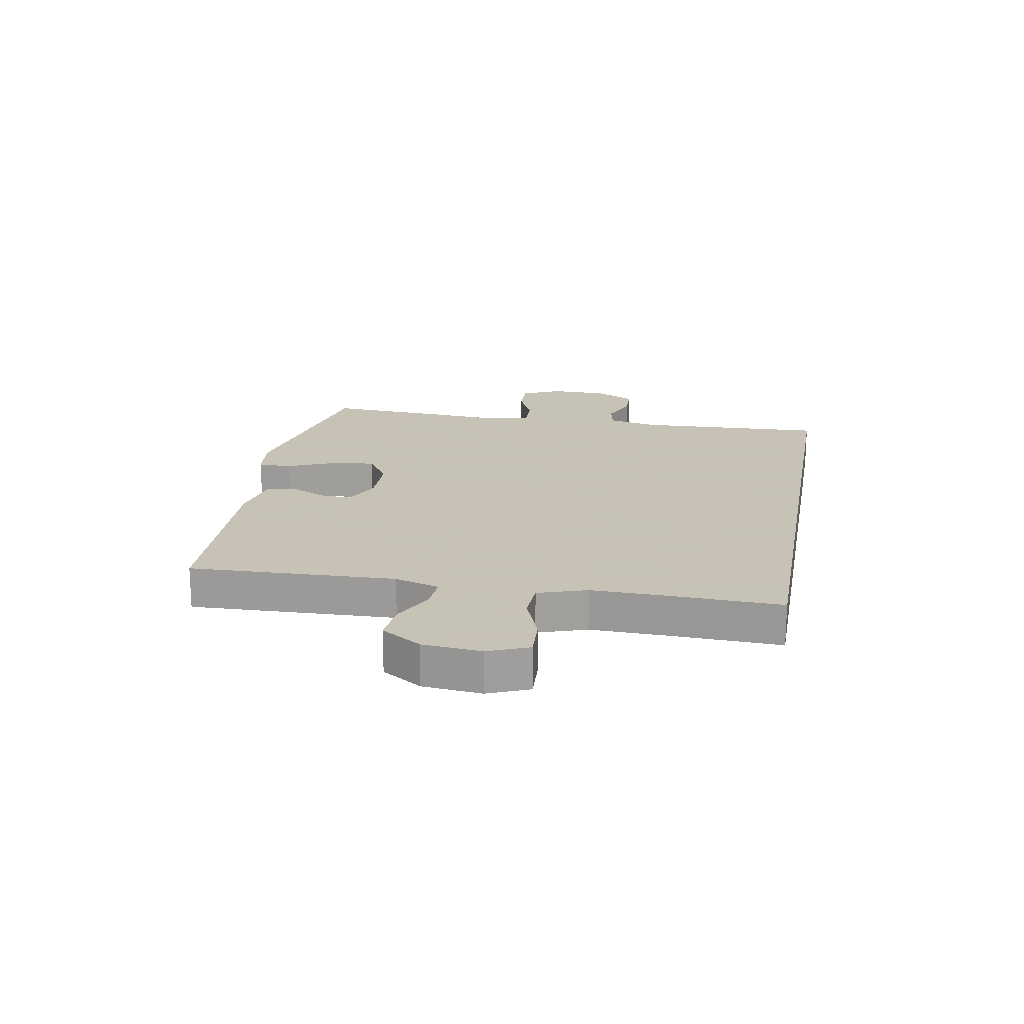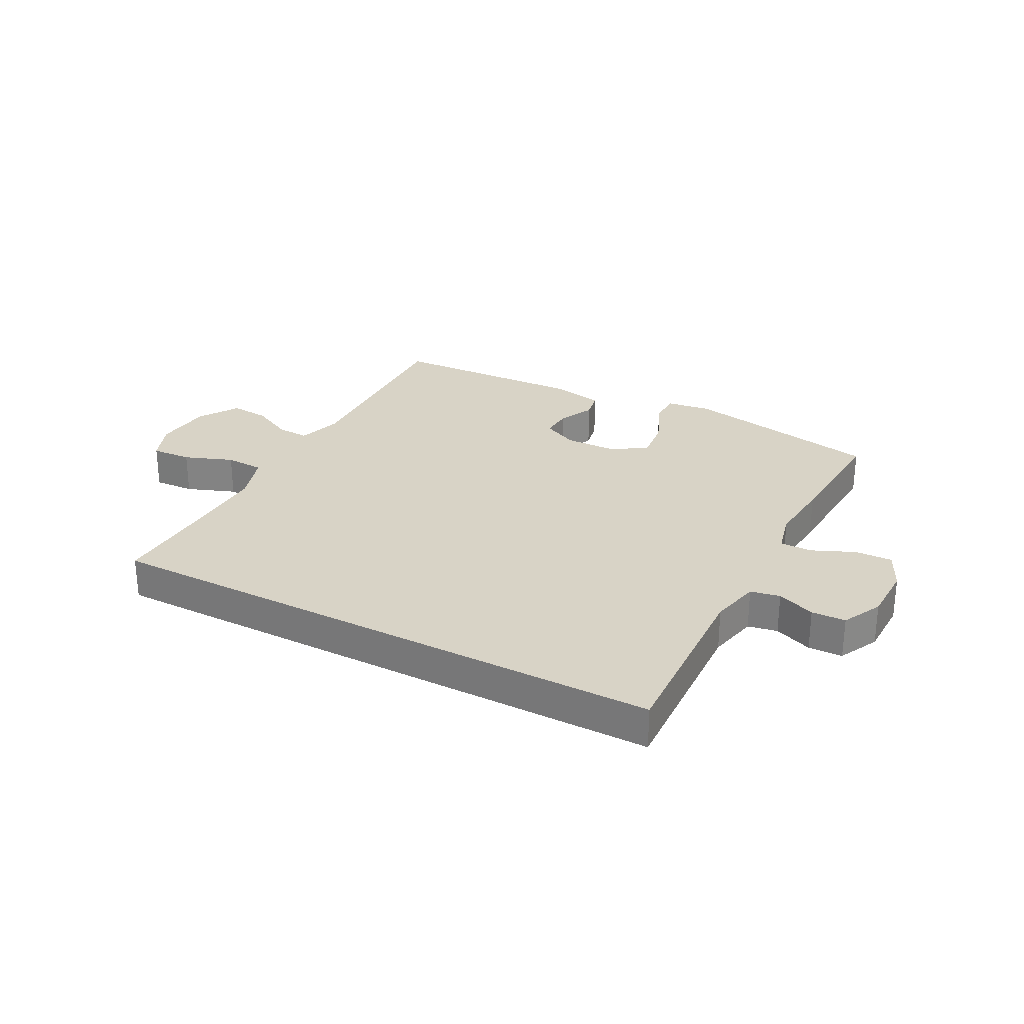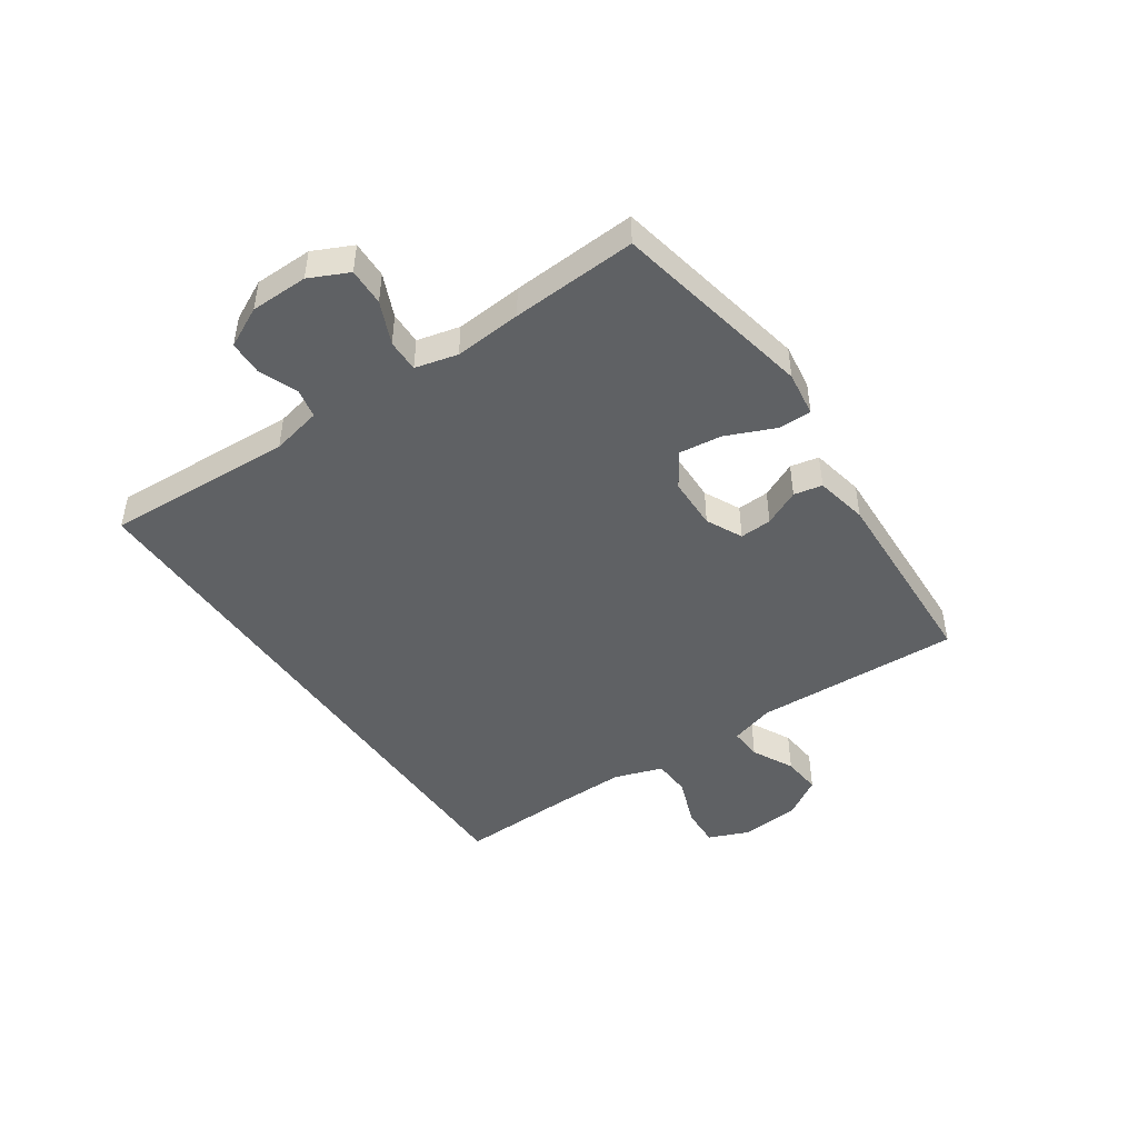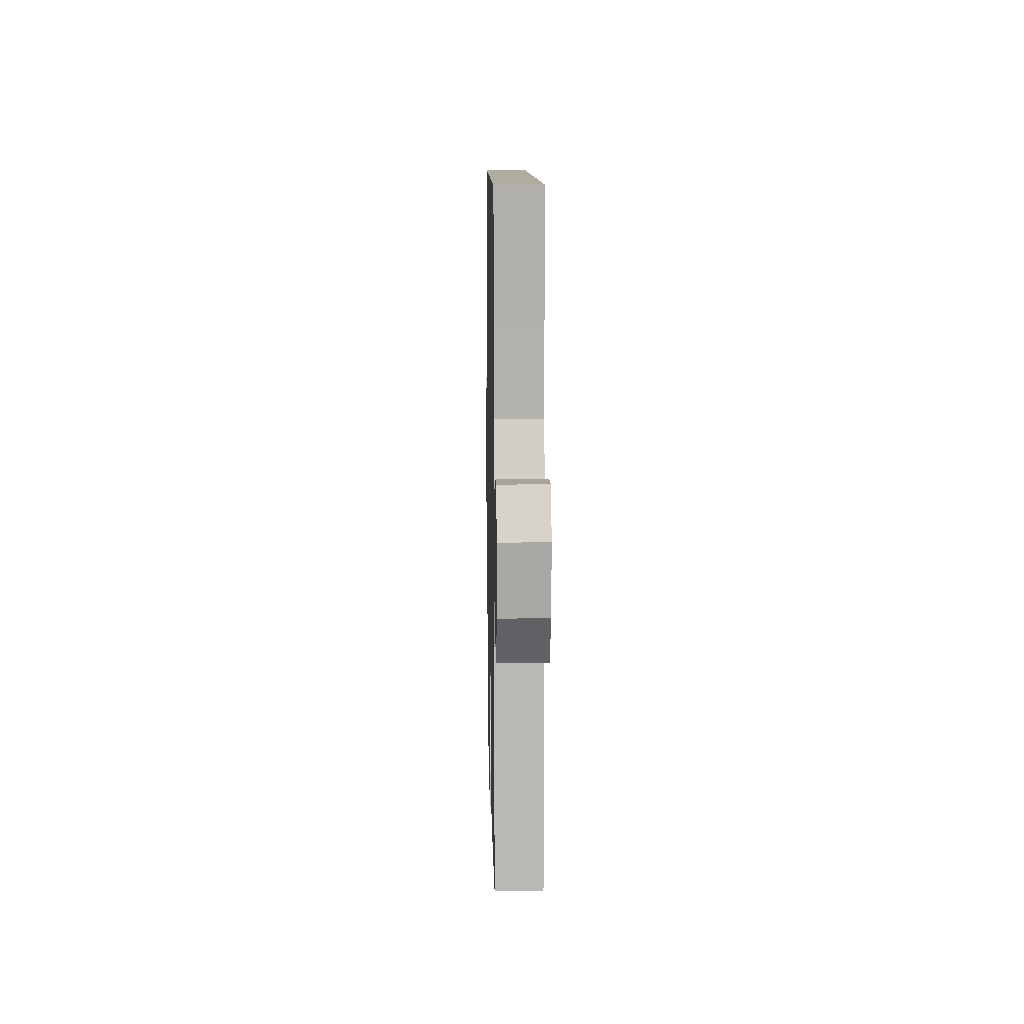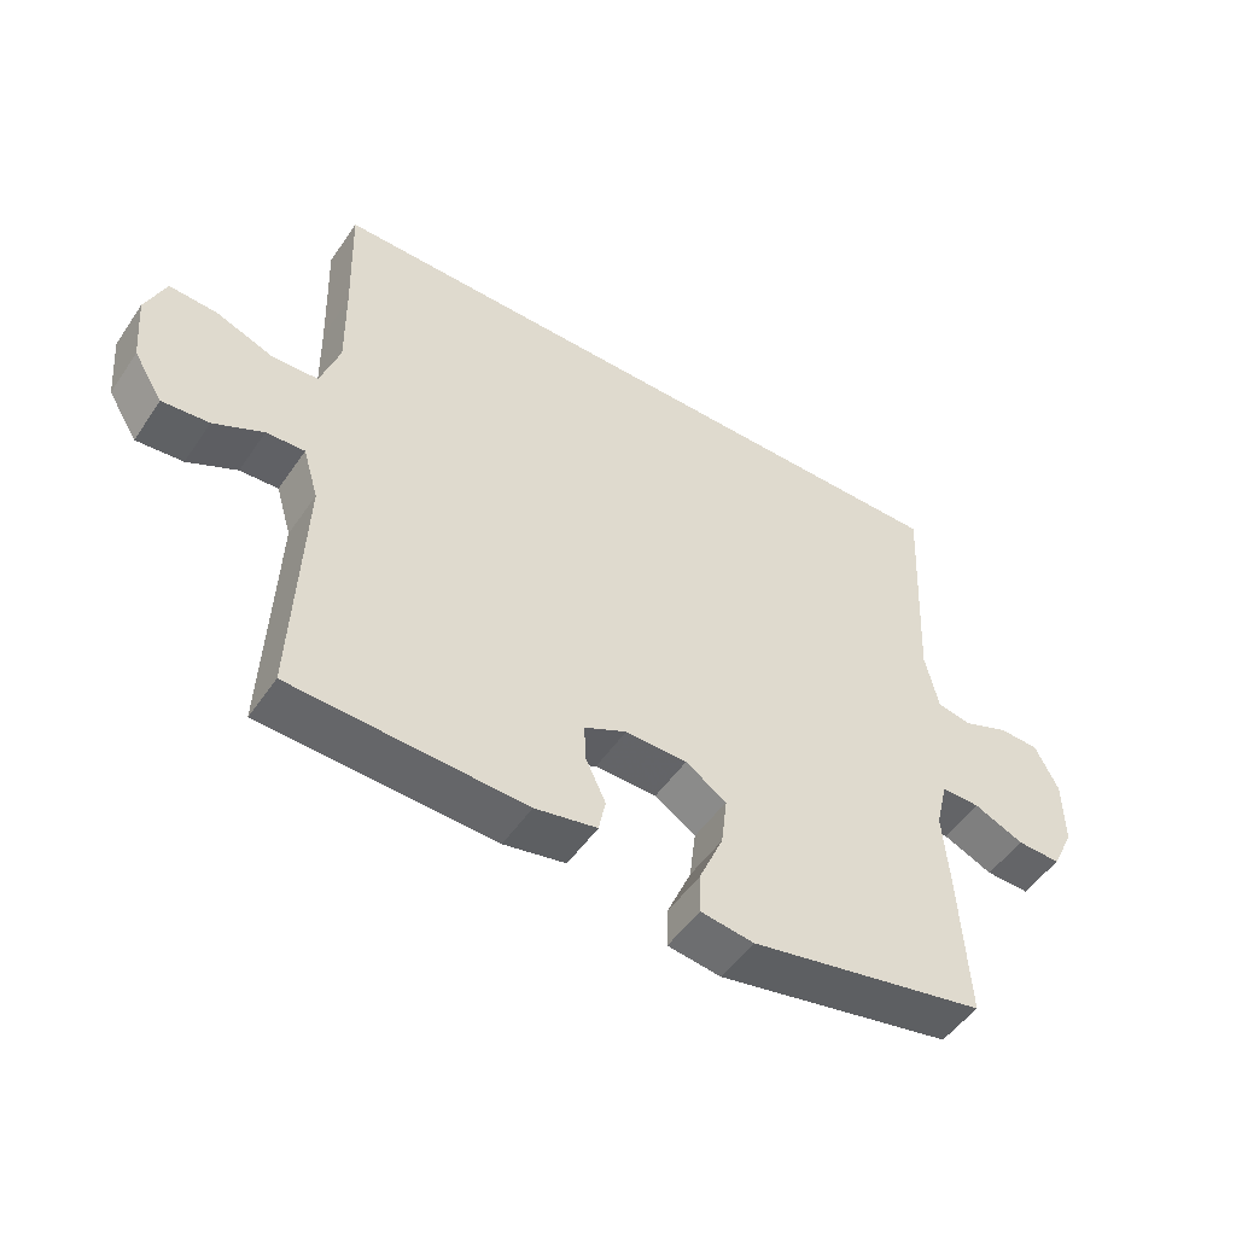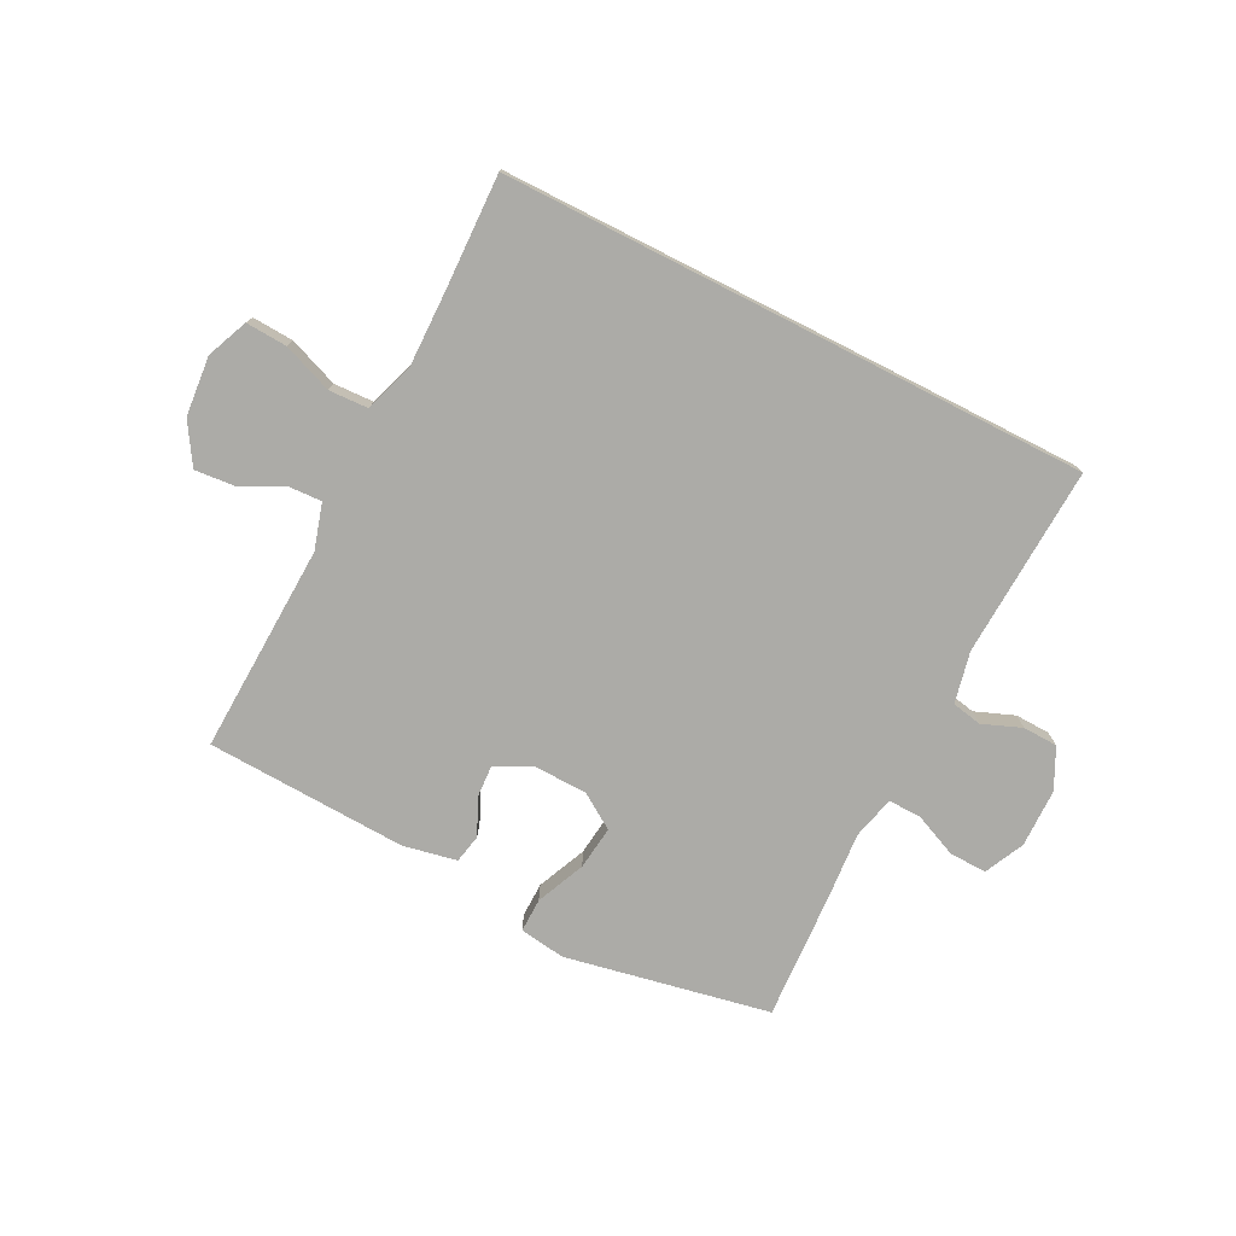
<metadata>
{"format":"obj","ext":"obj","renderer":"f3d","projection":"perspective","resolution":1024,"background":"white","views":[{"elev":19.1,"azim":-79.7,"up":"+Y"},{"elev":27.9,"azim":28.1,"up":"+Y"},{"elev":-46.4,"azim":124.4,"up":"+Y"},{"elev":10.0,"azim":-91.2,"up":"+Z"},{"elev":-50.7,"azim":-33.2,"up":"+Z"},{"elev":-76.2,"azim":-27.0,"up":"+Y"}]}
</metadata>
<code>
v 0.508 0.07 0.5
v 0.492 0.07 0.176
v 0.511 0.07 0.089
v 0.562 0.07 0.079
v 0.628 0.07 0.105
v 0.687 0.07 0.103
v 0.721 0.07 0.034
v 0.722 0.07 -0.065
v 0.69 0.07 -0.132
v 0.626 0.07 -0.13
v 0.553 0.07 -0.098
v 0.497 0.07 -0.097
v 0.479 0.07 -0.17
v 0.488 0.07 -0.285
v 0.5 0.07 -0.5
v 0.154 0.07 -0.568
v 0.076 0.07 -0.557
v 0.077 0.07 -0.499
v 0.113 0.07 -0.416
v 0.122 0.07 -0.342
v 0.062 0.07 -0.303
v -0.028 0.07 -0.301
v -0.09 0.07 -0.331
v -0.087 0.07 -0.386
v -0.058 0.07 -0.448
v -0.068 0.07 -0.497
v -0.159 0.07 -0.515
v -0.5 0.07 -0.5
v -0.486 0.07 -0.145
v -0.509 0.07 -0.068
v -0.565 0.07 -0.071
v -0.637 0.07 -0.107
v -0.705 0.07 -0.113
v -0.748 0.07 -0.044
v -0.757 0.07 0.057
v -0.728 0.07 0.127
v -0.658 0.07 0.123
v -0.574 0.07 0.091
v -0.507 0.07 0.094
v -0.479 0.07 0.178
v -0.481 0.07 0.308
v -0.487 0.07 0.5
v 0.508 0 0.5
v 0.492 0 0.176
v 0.511 0 0.089
v 0.562 0 0.079
v 0.628 0 0.105
v 0.687 0 0.103
v 0.721 0 0.034
v 0.722 0 -0.065
v 0.69 0 -0.132
v 0.626 0 -0.13
v 0.553 0 -0.098
v 0.497 0 -0.097
v 0.479 0 -0.17
v 0.488 0 -0.285
v 0.5 0 -0.5
v 0.154 0 -0.568
v 0.076 0 -0.557
v 0.077 0 -0.499
v 0.113 0 -0.416
v 0.122 0 -0.342
v 0.062 0 -0.303
v -0.028 0 -0.301
v -0.09 0 -0.331
v -0.087 0 -0.386
v -0.058 0 -0.448
v -0.068 0 -0.497
v -0.159 0 -0.515
v -0.5 0 -0.5
v -0.486 0 -0.145
v -0.509 0 -0.068
v -0.565 0 -0.071
v -0.637 0 -0.107
v -0.705 0 -0.113
v -0.748 0 -0.044
v -0.757 0 0.057
v -0.728 0 0.127
v -0.658 0 0.123
v -0.574 0 0.091
v -0.507 0 0.094
v -0.479 0 0.178
v -0.481 0 0.308
v -0.487 0 0.5
f 41 42 1 2
f 40 41 2 3
f 39 40 3 4
f 38 39 4
f 36 37 38
f 35 36 38
f 34 35 38
f 33 34 38
f 32 33 38
f 31 32 38
f 30 31 38 4
f 29 30 4
f 27 28 29
f 26 27 29
f 25 26 29
f 24 25 29
f 23 24 29
f 22 23 29 4
f 5 6 7
f 4 5 7
f 22 4 7
f 21 22 7
f 17 18 19
f 16 17 19
f 15 16 19
f 14 15 19
f 13 14 19
f 12 13 19 20
f 9 10 11
f 8 9 11
f 7 8 11
f 7 11 12
f 21 7 12
f 12 20 21
f 44 43 84 83
f 45 44 83 82
f 46 45 82 81
f 46 81 80
f 80 79 78
f 80 78 77
f 80 77 76
f 80 76 75
f 80 75 74
f 80 74 73
f 46 80 73 72
f 46 72 71
f 71 70 69
f 71 69 68
f 71 68 67
f 71 67 66
f 71 66 65
f 46 71 65 64
f 49 48 47
f 49 47 46
f 49 46 64
f 49 64 63
f 61 60 59
f 61 59 58
f 61 58 57
f 61 57 56
f 61 56 55
f 62 61 55 54
f 53 52 51
f 53 51 50
f 53 50 49
f 54 53 49
f 54 49 63
f 63 62 54
f 1 43 44 2
f 2 44 45 3
f 3 45 46 4
f 4 46 47 5
f 5 47 48 6
f 6 48 49 7
f 7 49 50 8
f 8 50 51 9
f 9 51 52 10
f 10 52 53 11
f 11 53 54 12
f 12 54 55 13
f 13 55 56 14
f 14 56 57 15
f 15 57 58 16
f 16 58 59 17
f 17 59 60 18
f 18 60 61 19
f 19 61 62 20
f 20 62 63 21
f 21 63 64 22
f 22 64 65 23
f 23 65 66 24
f 24 66 67 25
f 25 67 68 26
f 26 68 69 27
f 27 69 70 28
f 28 70 71 29
f 29 71 72 30
f 30 72 73 31
f 31 73 74 32
f 32 74 75 33
f 33 75 76 34
f 34 76 77 35
f 35 77 78 36
f 36 78 79 37
f 37 79 80 38
f 38 80 81 39
f 39 81 82 40
f 40 82 83 41
f 41 83 84 42
f 42 84 43 1

</code>
